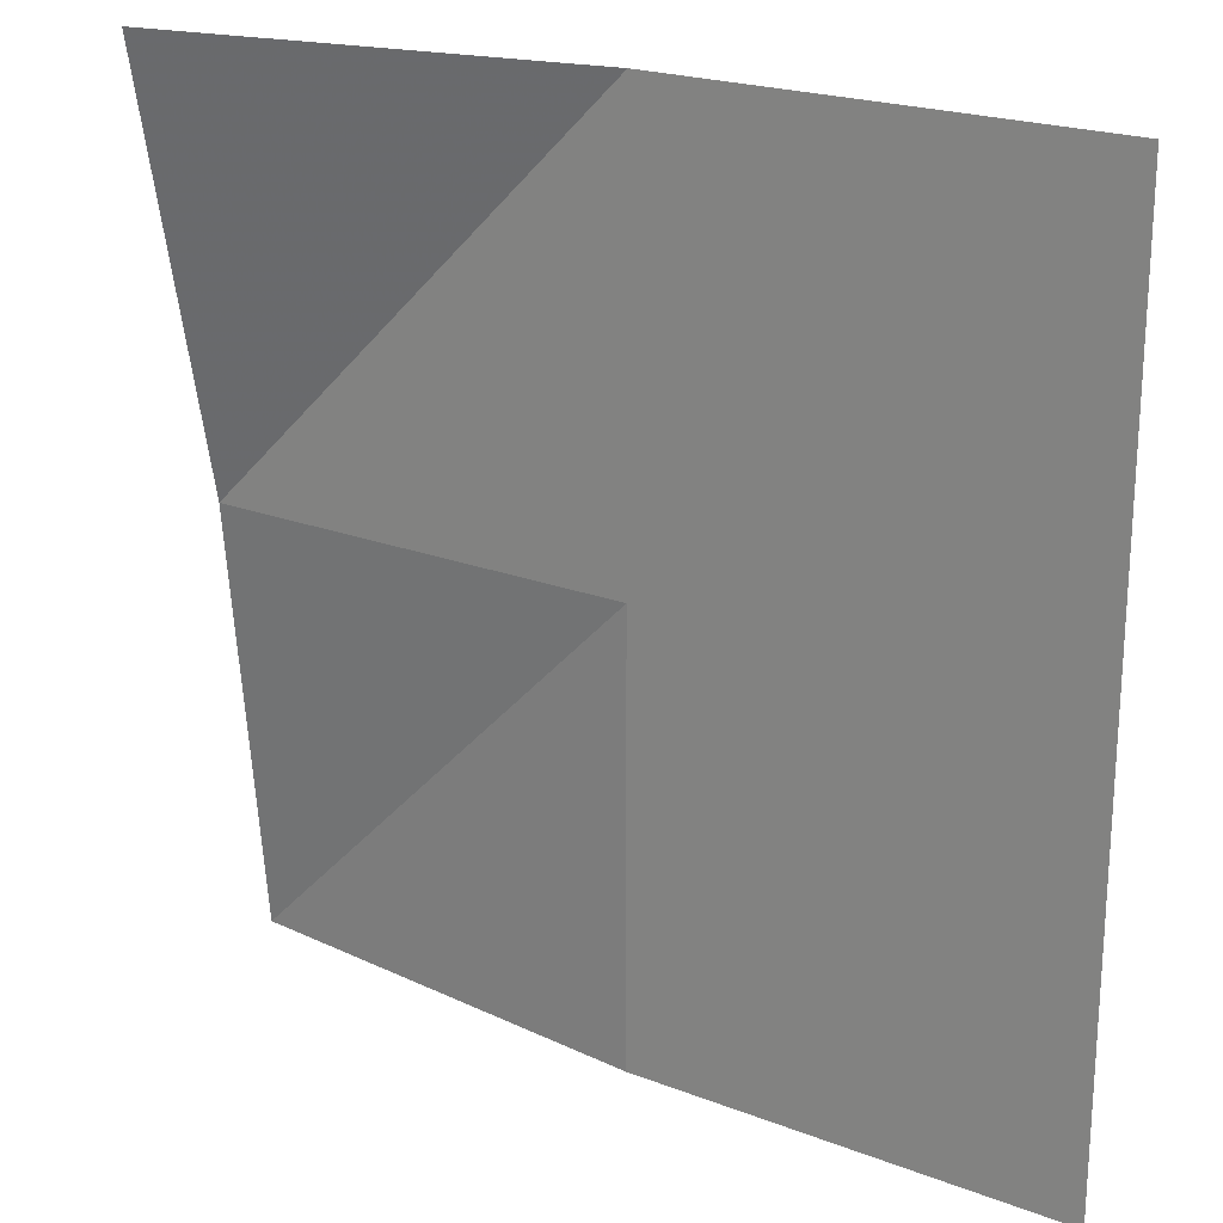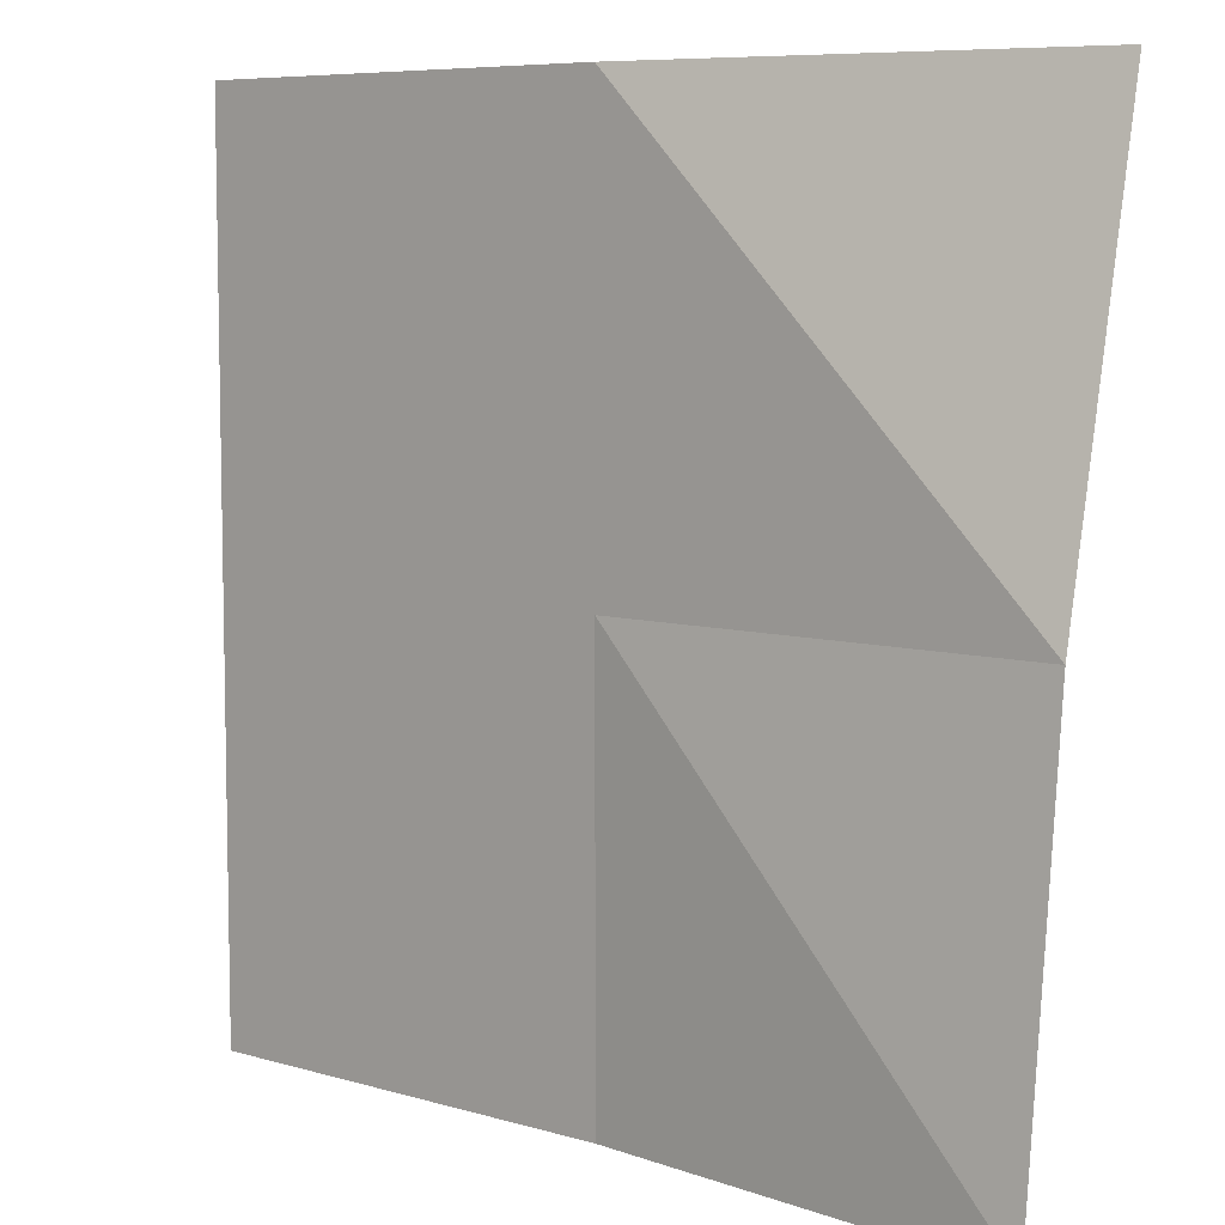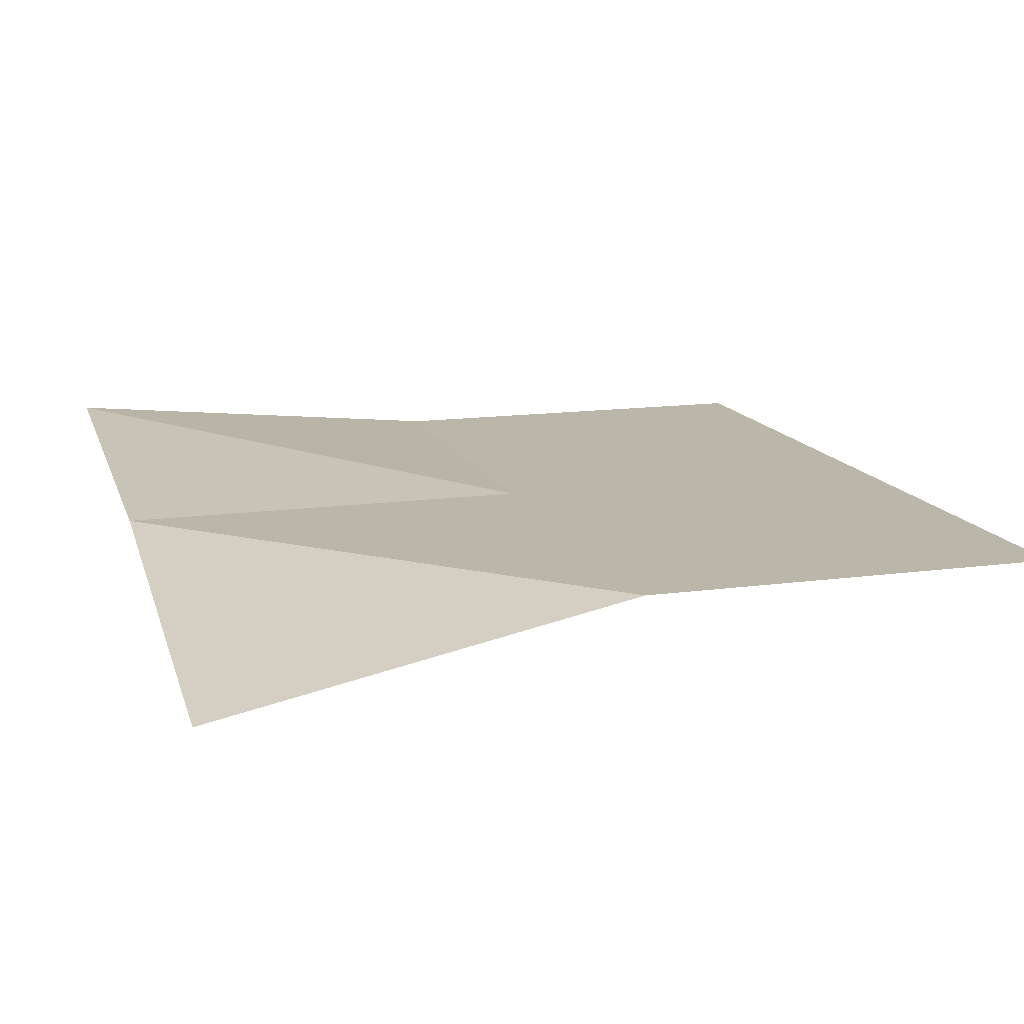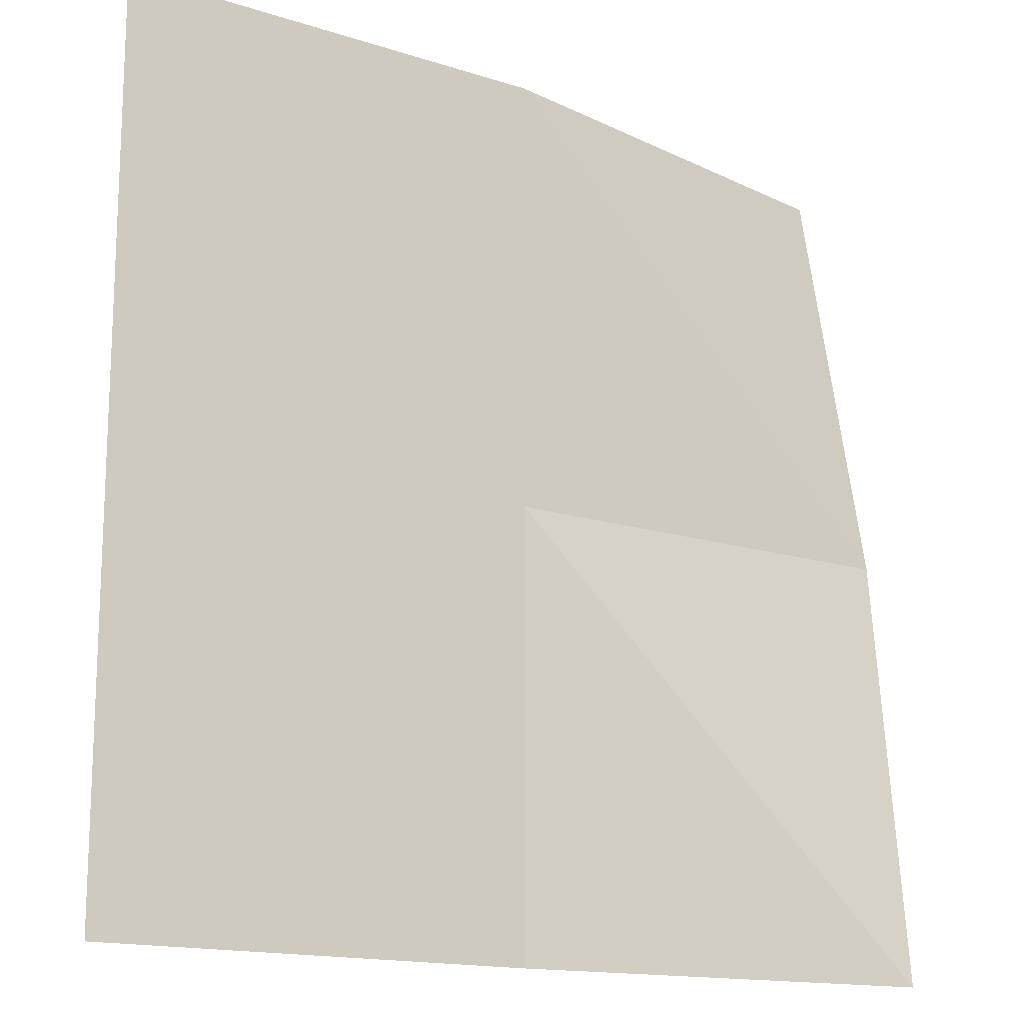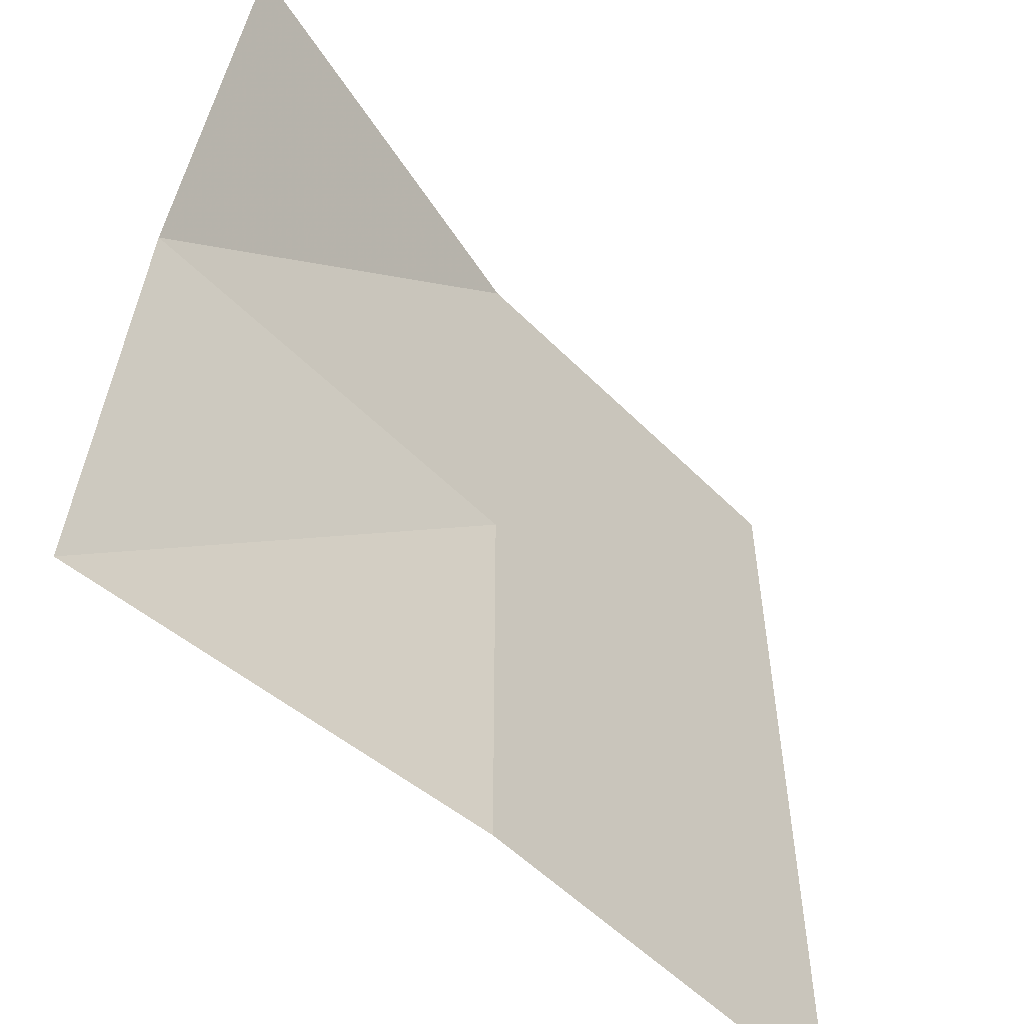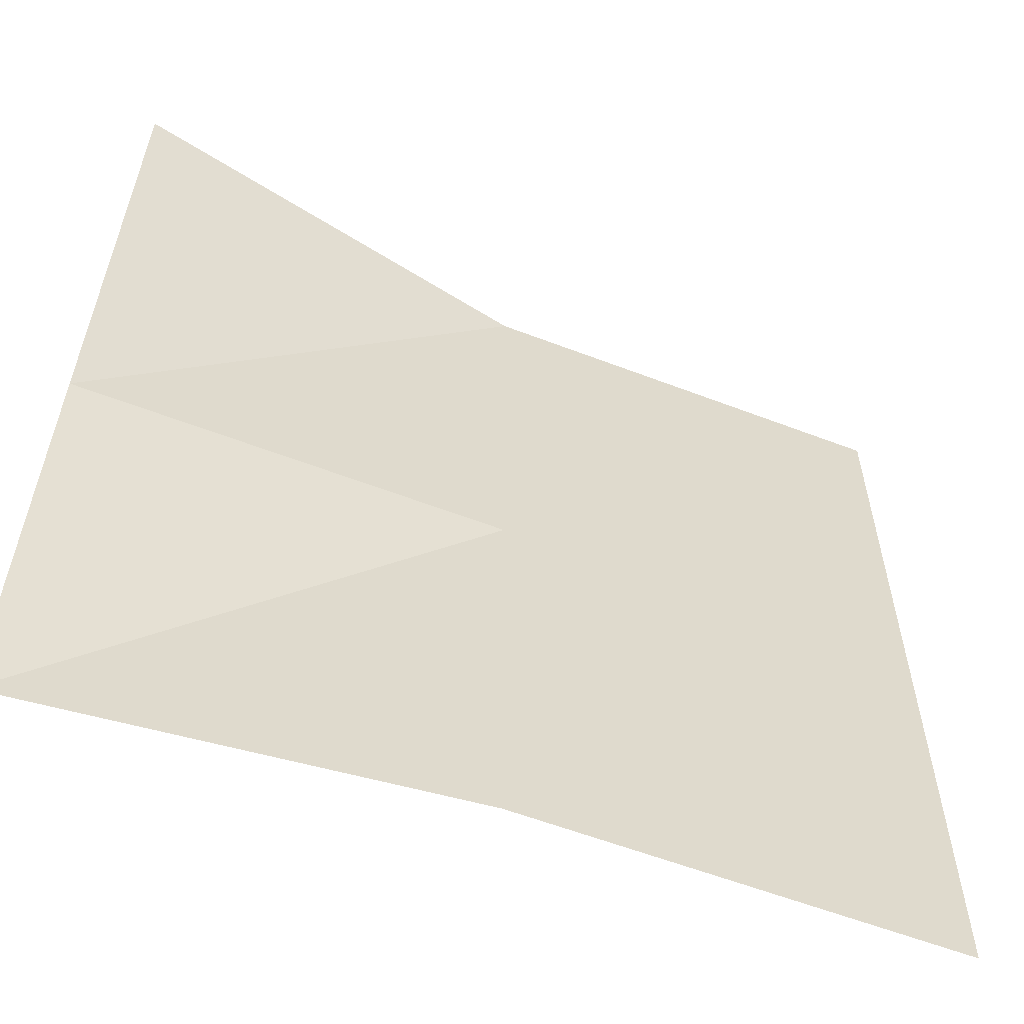
<metadata>
{"format":"obj","ext":"obj","renderer":"f3d","projection":"perspective","resolution":1024,"background":"white","views":[{"elev":21.6,"azim":34.1,"up":"+Z"},{"elev":7.2,"azim":-140.0,"up":"+Z"},{"elev":14.0,"azim":-17.0,"up":"+Y"},{"elev":-15.5,"azim":145.8,"up":"+Z"},{"elev":-54.3,"azim":-46.6,"up":"+Z"},{"elev":-58.9,"azim":-21.6,"up":"+Z"}]}
</metadata>
<code>
o Plane
v -1 0.3 1
v 0 0.5 1
v 1 0.5 1
v -1 0.5 0
v 0 0.5 0
v 1 0.5 0
v -1 0.6 -1
v 0 0.5 -1
v 1 0.5 -1
g testmtl
f 1 2 4
f 2 5 4
f 2 3 5
f 3 6 5
f 4 5 7
f 5 8 7
f 5 6 8
f 6 9 8

</code>
